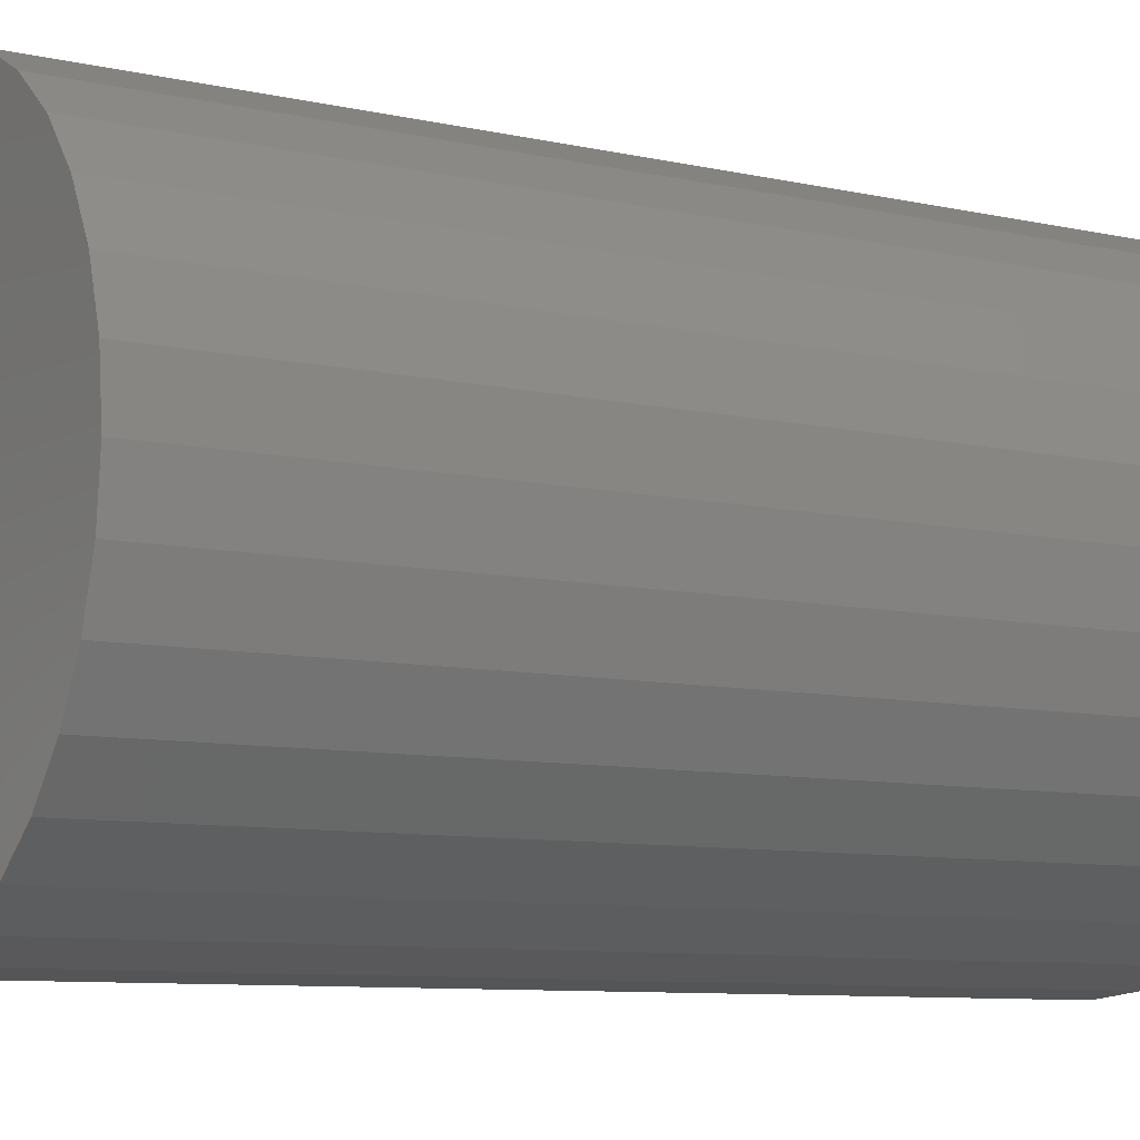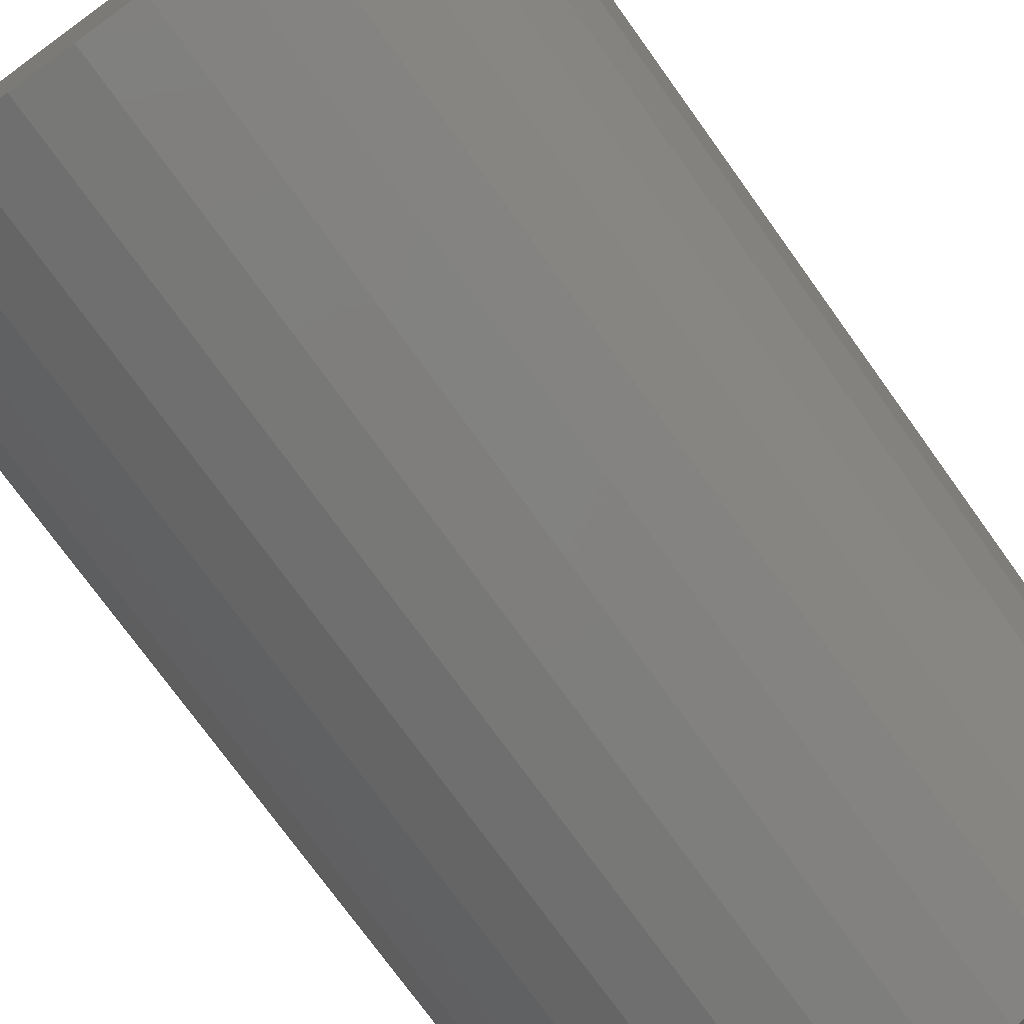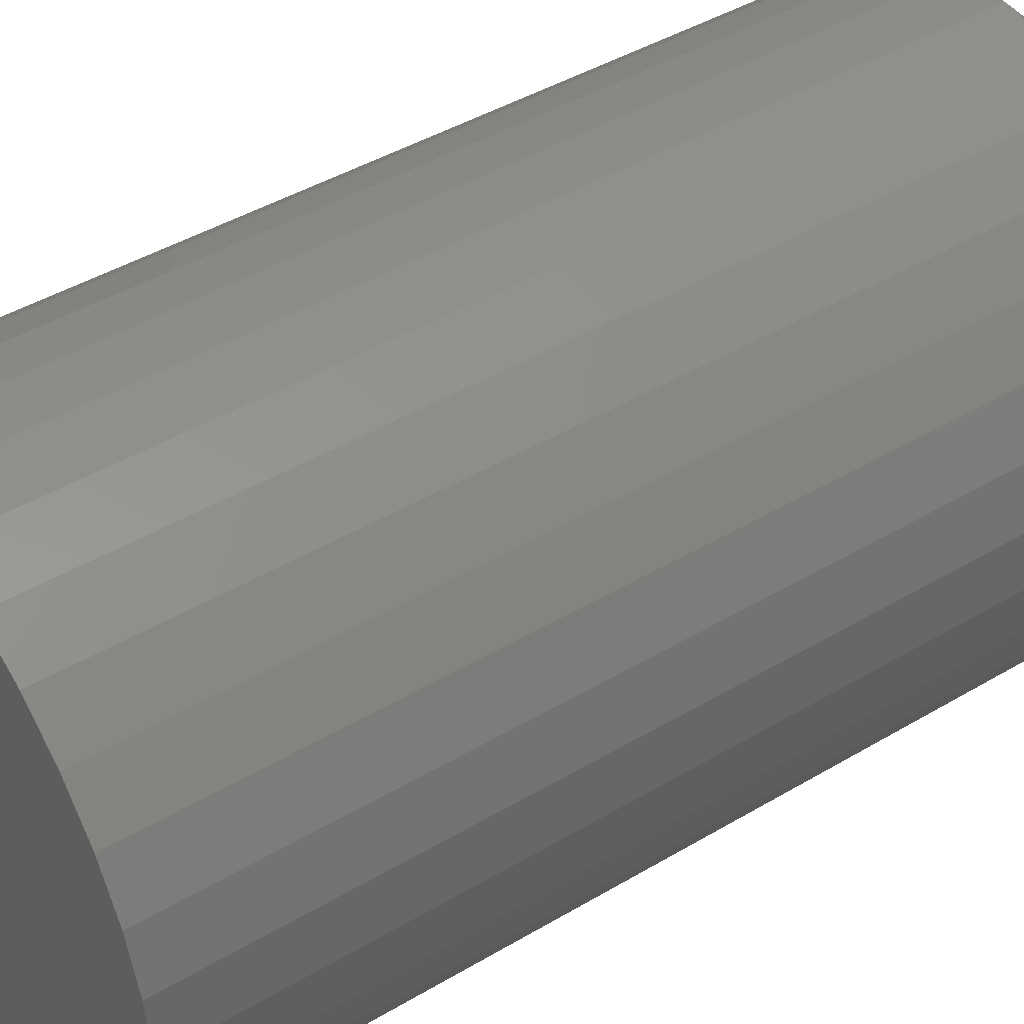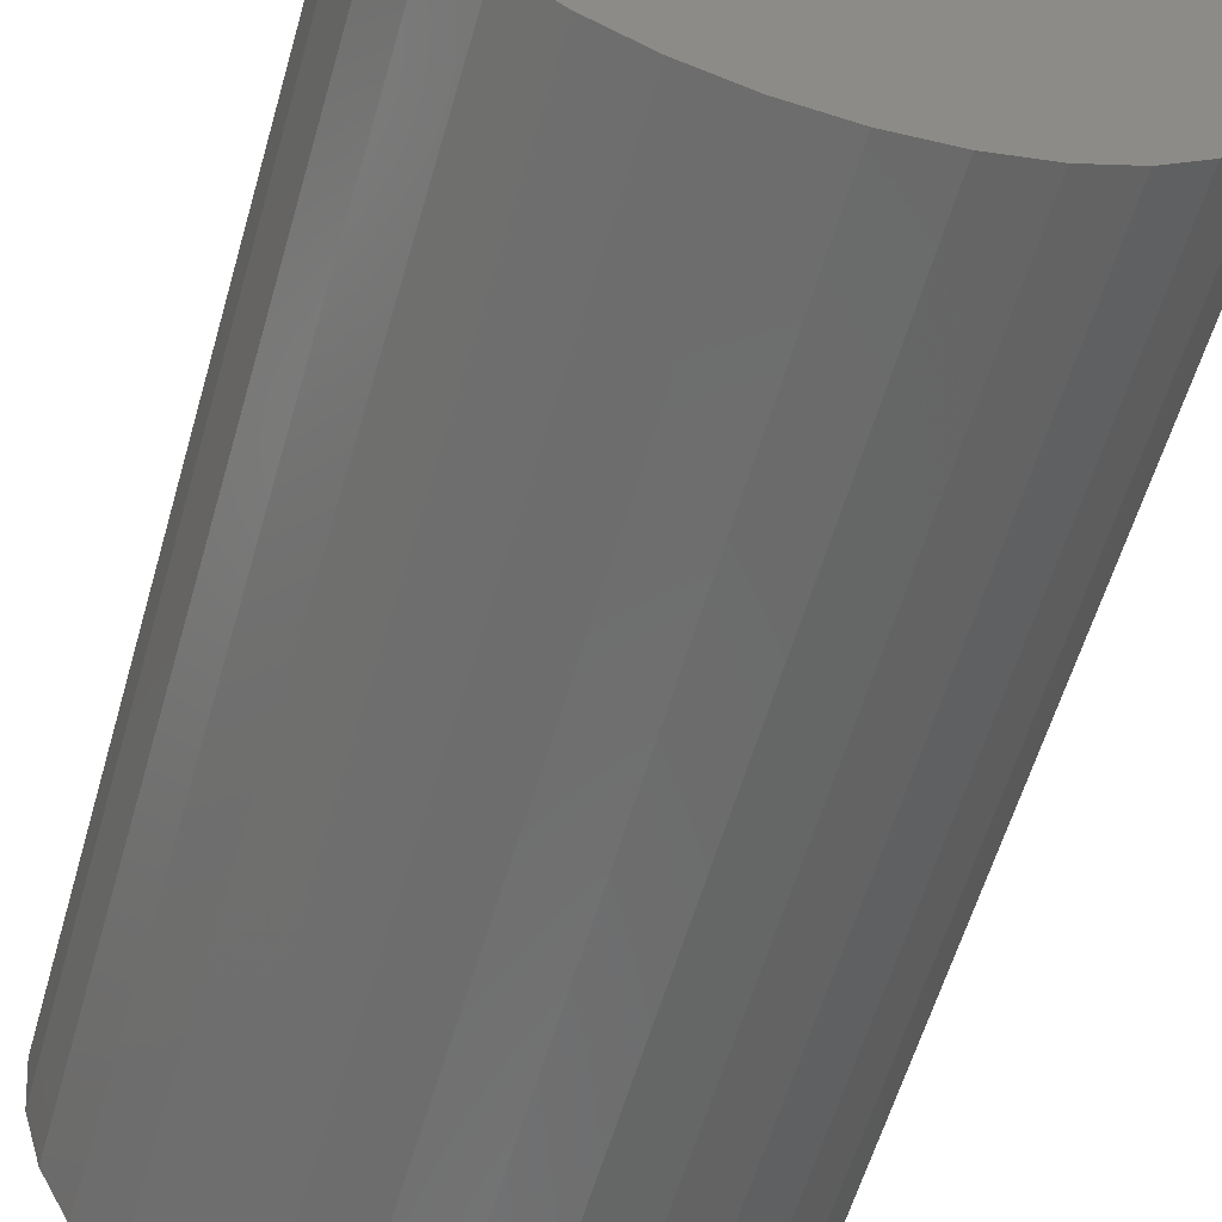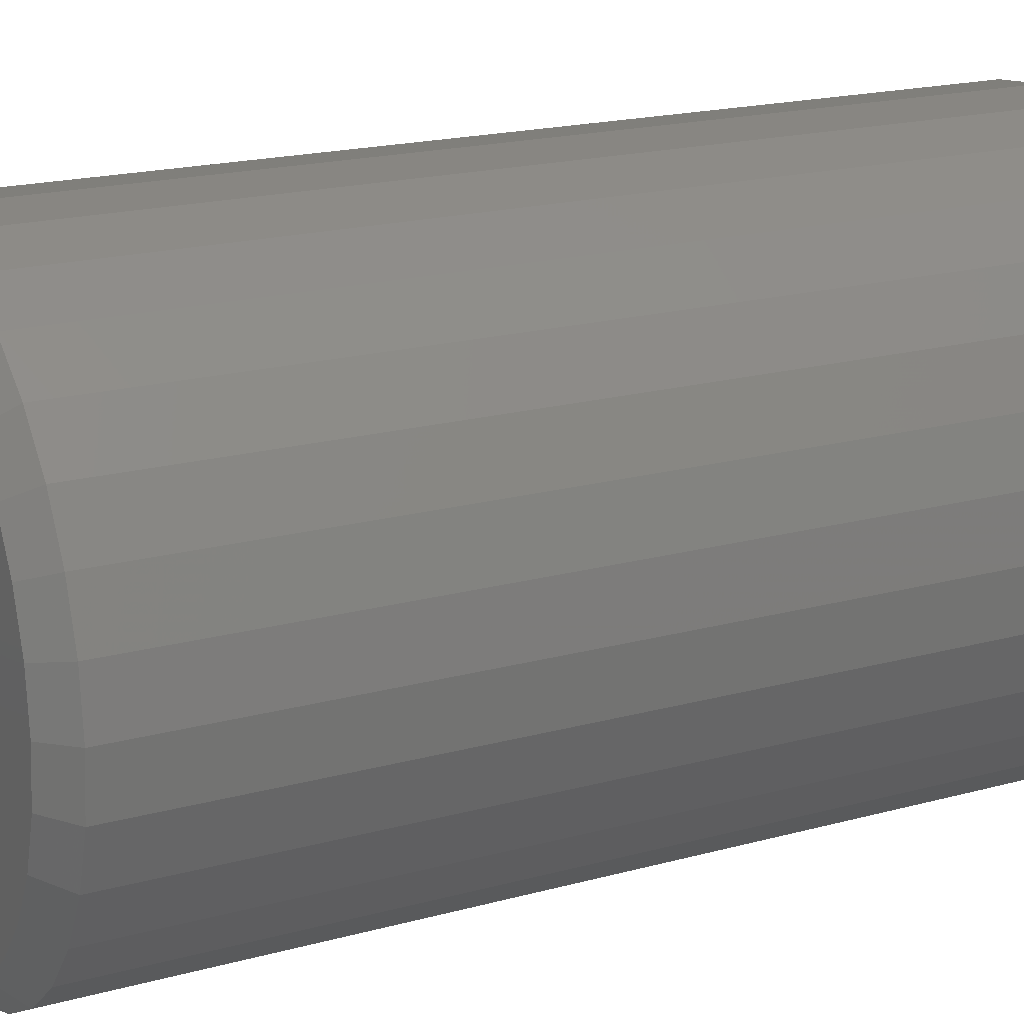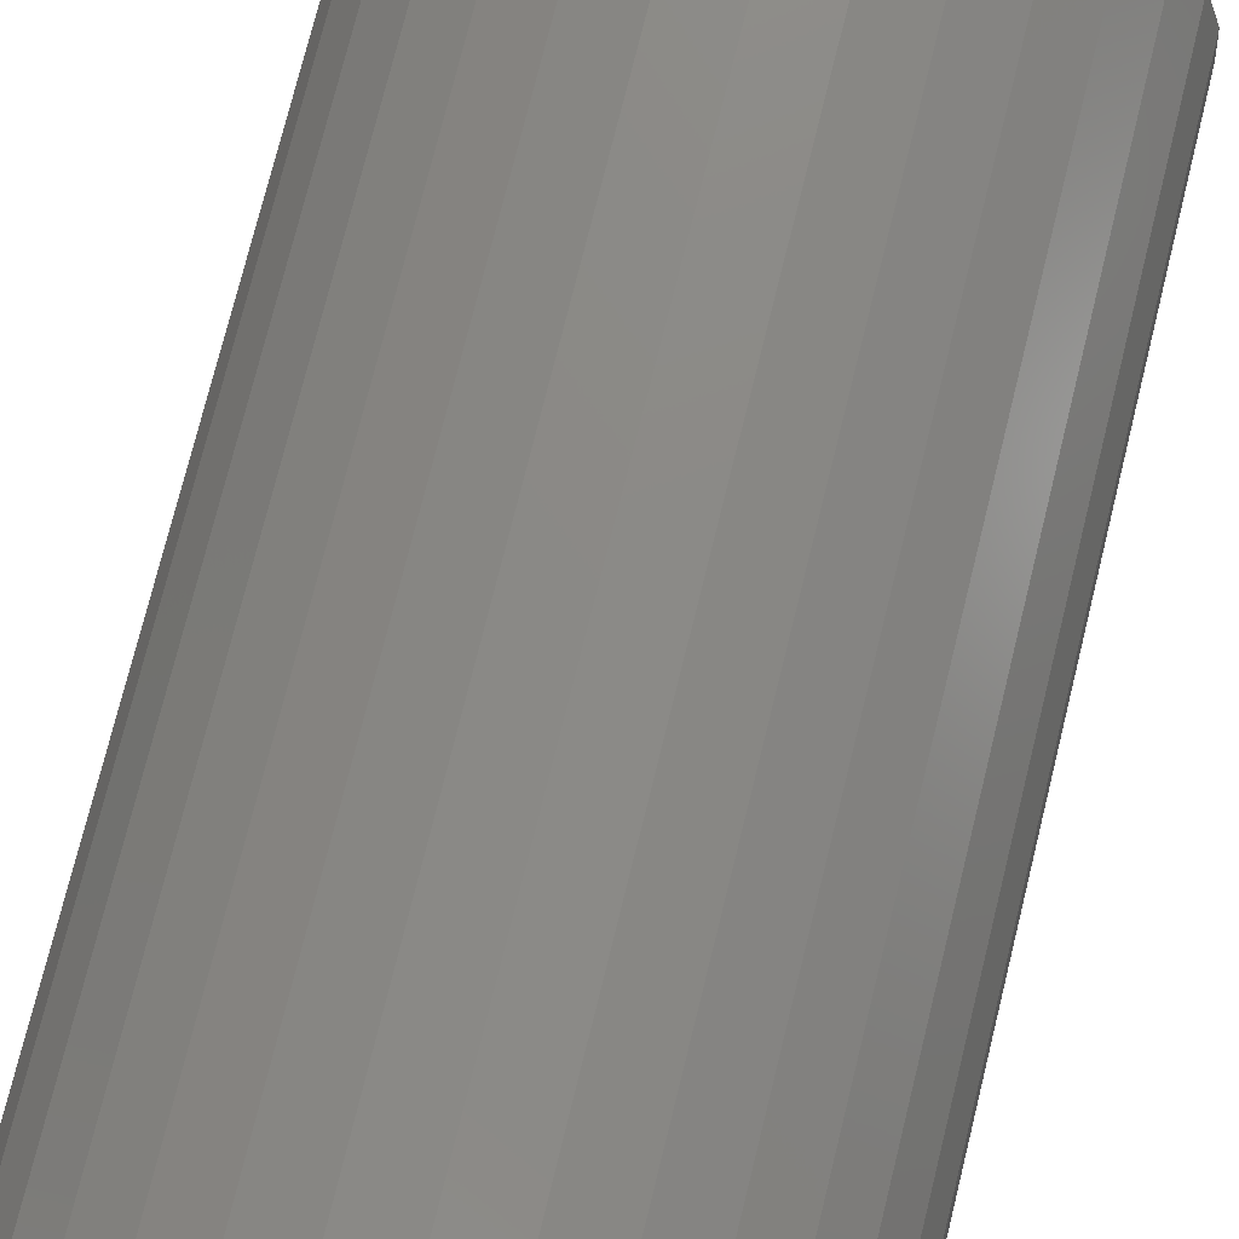
<metadata>
{"format":"stl","ext":"stl","renderer":"f3d","projection":"perspective","resolution":1024,"background":"white","views":[{"elev":-8.4,"azim":-122.2,"up":"+Z"},{"elev":-74.6,"azim":-144.3,"up":"+Z"},{"elev":43.9,"azim":-124.9,"up":"+Z"},{"elev":-58.7,"azim":164.0,"up":"+Z"},{"elev":18.3,"azim":61.7,"up":"+Z"},{"elev":76.9,"azim":-166.0,"up":"+Z"}]}
</metadata>
<code>
# stl→obj: 96 verts, 188 faces
v -0.1923 -0.5781 0.1421
v -0.1314 -0.5781 0.1421
v -0.1618 -0.5781 0.1451
v -0.2215 -0.5781 0.1332
v -0.1022 -0.5781 0.1332
v -0.1022 -0.5781 -0.1549
v -0.1923 -0.5781 -0.1638
v -0.1314 -0.5781 -0.1638
v -0.1618 -0.5781 -0.1668
v -0.07522 -0.5781 0.1188
v -0.2485 -0.5781 0.1188
v -0.05159 -0.5781 0.0994
v -0.2721 -0.5781 0.0994
v -0.0322 -0.5781 0.07577
v -0.2915 -0.5781 0.07577
v -0.01779 -0.5781 0.04881
v -0.3059 -0.5781 0.04881
v -0.008917 -0.5781 0.01956
v -0.3148 -0.5781 0.01956
v -0.005921 -0.5781 -0.01086
v -0.3178 -0.5781 -0.01086
v -0.008917 -0.5781 -0.04127
v -0.3148 -0.5781 -0.04127
v -0.01779 -0.5781 -0.07052
v -0.3059 -0.5781 -0.07052
v -0.0322 -0.5781 -0.09748
v -0.2915 -0.5781 -0.09748
v -0.05159 -0.5781 -0.1211
v -0.2721 -0.5781 -0.1211
v -0.07522 -0.5781 -0.1405
v -0.2485 -0.5781 -0.1405
v -0.2215 -0.5781 -0.1549
v 0.009704 7.456e-17 -0.01086
v 0.009704 -0.5625 -0.01086
v 0.006408 7.233e-17 -0.04432
v 0.006408 -0.5625 -0.04432
v -0.003354 6.946e-17 -0.0765
v -0.003354 -0.5625 -0.0765
v -0.01921 6.606e-17 -0.1062
v -0.01921 -0.5625 -0.1062
v -0.04054 6.224e-17 -0.1322
v -0.04054 -0.5625 -0.1322
v -0.06654 5.817e-17 -0.1535
v -0.06654 -0.5625 -0.1535
v -0.09619 5.4e-17 -0.1693
v -0.09619 -0.5625 -0.1693
v -0.1284 4.989e-17 -0.1791
v -0.1284 -0.5625 -0.1791
v -0.1618 4.599e-17 -0.1824
v -0.1618 -0.5625 -0.1824
v -0.1953 4.246e-17 -0.1791
v -0.1953 -0.5625 -0.1791
v -0.2275 3.942e-17 -0.1693
v -0.2275 -0.5625 -0.1693
v -0.2571 3.701e-17 -0.1535
v -0.2571 -0.5625 -0.1535
v -0.2831 3.531e-17 -0.1322
v -0.2831 -0.5625 -0.1322
v -0.3045 3.438e-17 -0.1062
v -0.3045 -0.5625 -0.1062
v -0.3203 3.427e-17 -0.0765
v -0.3203 -0.5625 -0.0765
v -0.3301 3.497e-17 -0.04432
v -0.3301 -0.5625 -0.04432
v -0.3334 3.647e-17 -0.01086
v -0.3334 -0.5625 -0.01086
v -0.3301 3.869e-17 0.02261
v -0.3301 -0.5625 0.02261
v -0.3203 4.156e-17 0.05479
v -0.3203 -0.5625 0.05479
v -0.3045 4.497e-17 0.08445
v -0.3045 -0.5625 0.08445
v -0.2831 4.878e-17 0.1104
v -0.2831 -0.5625 0.1104
v -0.2571 5.285e-17 0.1318
v -0.2571 -0.5625 0.1318
v -0.2275 5.702e-17 0.1476
v -0.2275 -0.5625 0.1476
v -0.1953 6.114e-17 0.1574
v -0.1953 -0.5625 0.1574
v -0.1618 6.503e-17 0.1607
v -0.1618 -0.5625 0.1607
v -0.1284 6.857e-17 0.1574
v -0.1284 -0.5625 0.1574
v -0.09619 7.16e-17 0.1476
v -0.09619 -0.5625 0.1476
v -0.06654 7.401e-17 0.1318
v -0.06654 -0.5625 0.1318
v -0.04054 7.571e-17 0.1104
v -0.04054 -0.5625 0.1104
v -0.01921 7.664e-17 0.08445
v -0.01921 -0.5625 0.08445
v -0.003354 7.675e-17 0.05479
v -0.003354 -0.5625 0.05479
v 0.006408 7.605e-17 0.02261
v 0.006408 -0.5625 0.02261
f 1 2 3
f 2 1 4
f 2 4 5
f 6 7 8
f 8 7 9
f 5 4 10
f 10 4 11
f 10 11 12
f 12 11 13
f 12 13 14
f 14 13 15
f 14 15 16
f 16 15 17
f 16 17 18
f 18 17 19
f 18 19 20
f 20 19 21
f 20 21 22
f 22 21 23
f 22 23 24
f 24 23 25
f 24 25 26
f 26 25 27
f 26 27 28
f 28 27 29
f 28 29 30
f 30 29 31
f 30 31 6
f 6 31 32
f 6 32 7
f 33 34 35
f 35 34 36
f 35 36 37
f 37 36 38
f 37 38 39
f 39 38 40
f 39 40 41
f 41 40 42
f 41 42 43
f 43 42 44
f 43 44 45
f 45 44 46
f 45 46 47
f 47 46 48
f 47 48 49
f 49 48 50
f 49 50 51
f 51 50 52
f 51 52 53
f 53 52 54
f 53 54 55
f 55 54 56
f 55 56 57
f 57 56 58
f 57 58 59
f 59 58 60
f 59 60 61
f 61 60 62
f 61 62 63
f 63 62 64
f 63 64 65
f 65 64 66
f 65 66 67
f 67 66 68
f 67 68 69
f 69 68 70
f 69 70 71
f 71 70 72
f 71 72 73
f 73 72 74
f 73 74 75
f 75 74 76
f 75 76 77
f 77 76 78
f 77 78 79
f 79 78 80
f 79 80 81
f 81 80 82
f 81 82 83
f 83 82 84
f 83 84 85
f 85 84 86
f 85 86 87
f 87 86 88
f 87 88 89
f 89 88 90
f 89 90 91
f 91 90 92
f 91 92 93
f 93 92 94
f 93 94 95
f 95 94 96
f 95 96 33
f 33 96 34
f 3 2 82
f 82 80 3
f 72 13 74
f 74 13 11
f 74 11 76
f 13 72 15
f 15 72 70
f 15 70 17
f 17 70 68
f 17 68 19
f 19 68 66
f 19 66 21
f 14 90 12
f 12 90 88
f 12 88 10
f 90 14 92
f 92 14 16
f 92 16 94
f 94 16 18
f 94 18 96
f 96 18 20
f 96 20 34
f 82 2 84
f 84 2 5
f 84 5 86
f 86 5 10
f 86 10 88
f 3 80 1
f 1 80 78
f 1 78 4
f 4 78 76
f 4 76 11
f 9 7 50
f 50 48 9
f 40 28 42
f 42 28 30
f 42 30 44
f 28 40 26
f 26 40 38
f 26 38 24
f 24 38 36
f 24 36 22
f 22 36 34
f 22 34 20
f 27 58 29
f 29 58 56
f 29 56 31
f 58 27 60
f 60 27 25
f 60 25 62
f 62 25 23
f 62 23 64
f 64 23 21
f 64 21 66
f 50 7 52
f 52 7 32
f 52 32 54
f 54 32 31
f 54 31 56
f 9 48 8
f 8 48 46
f 8 46 6
f 6 46 44
f 6 44 30
f 81 83 79
f 77 79 83
f 85 77 83
f 47 51 45
f 49 51 47
f 51 53 45
f 45 53 55
f 45 55 43
f 43 55 57
f 43 57 41
f 41 57 59
f 41 59 39
f 39 59 61
f 39 61 37
f 37 61 63
f 37 63 35
f 35 63 65
f 35 65 33
f 33 65 67
f 33 67 95
f 95 67 69
f 95 69 93
f 93 69 71
f 93 71 91
f 91 71 73
f 91 73 89
f 89 73 75
f 89 75 87
f 87 75 77
f 87 77 85

</code>
